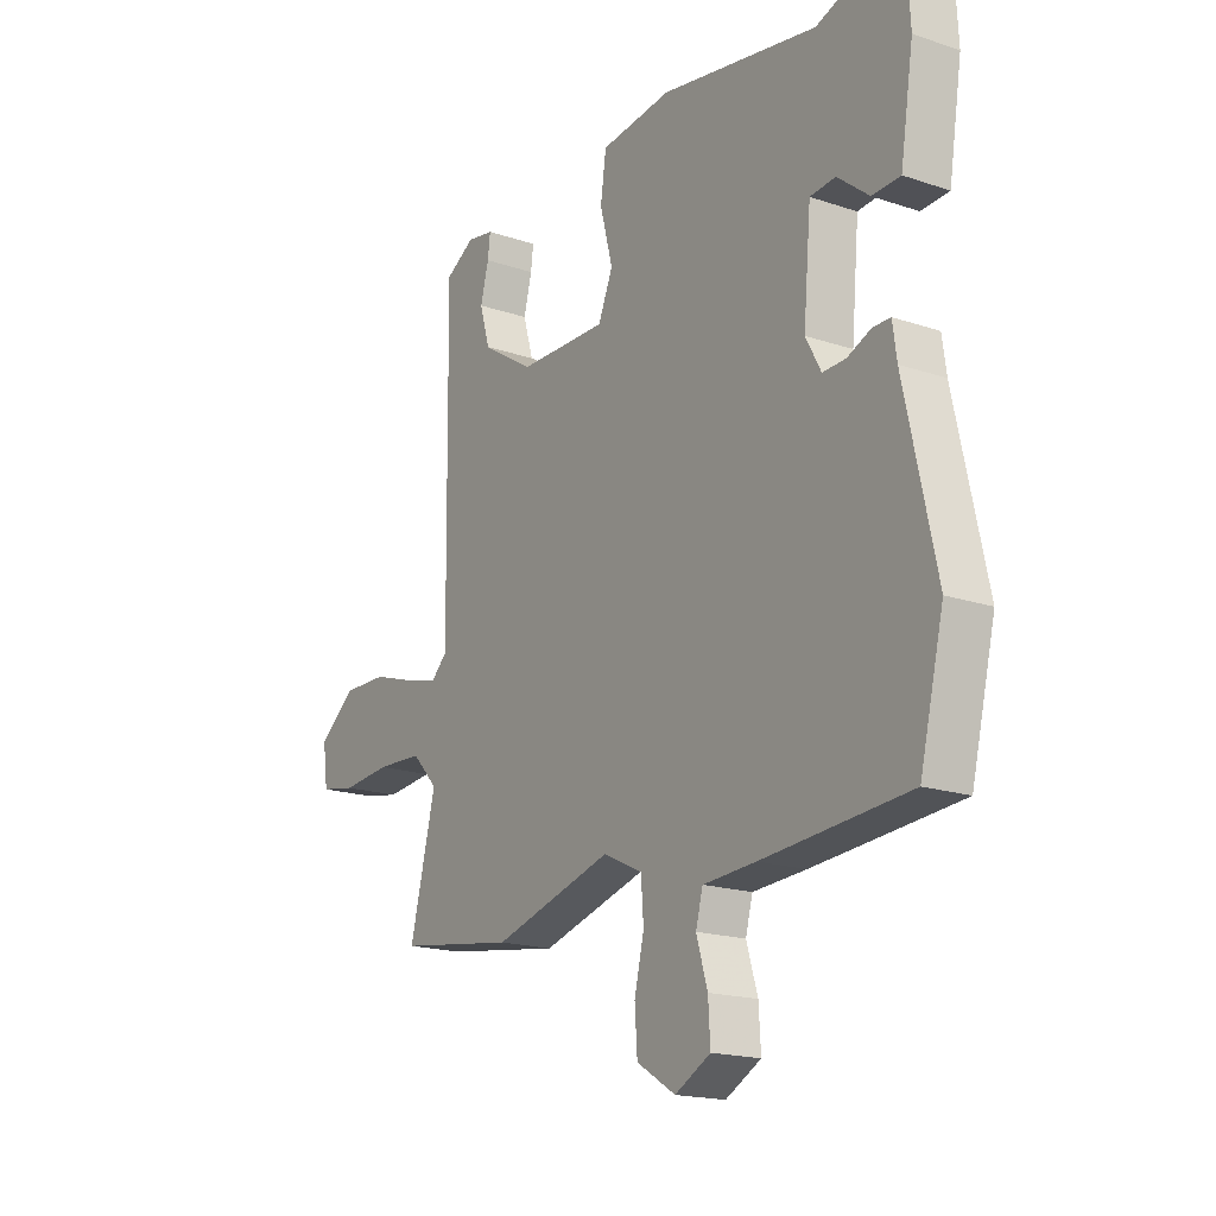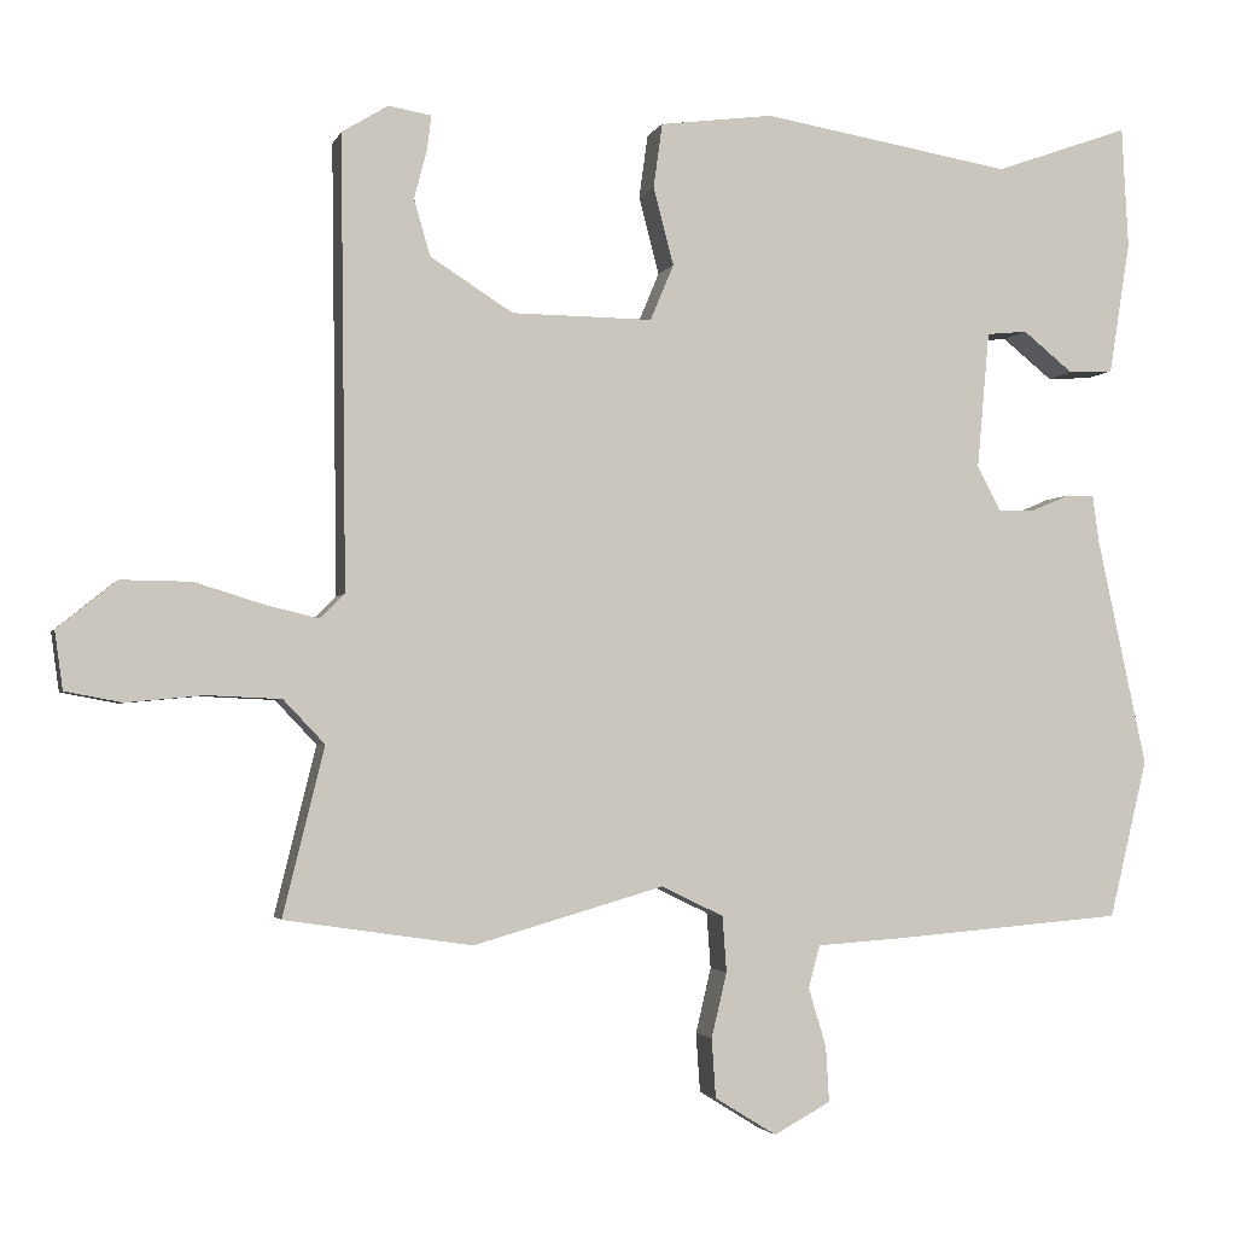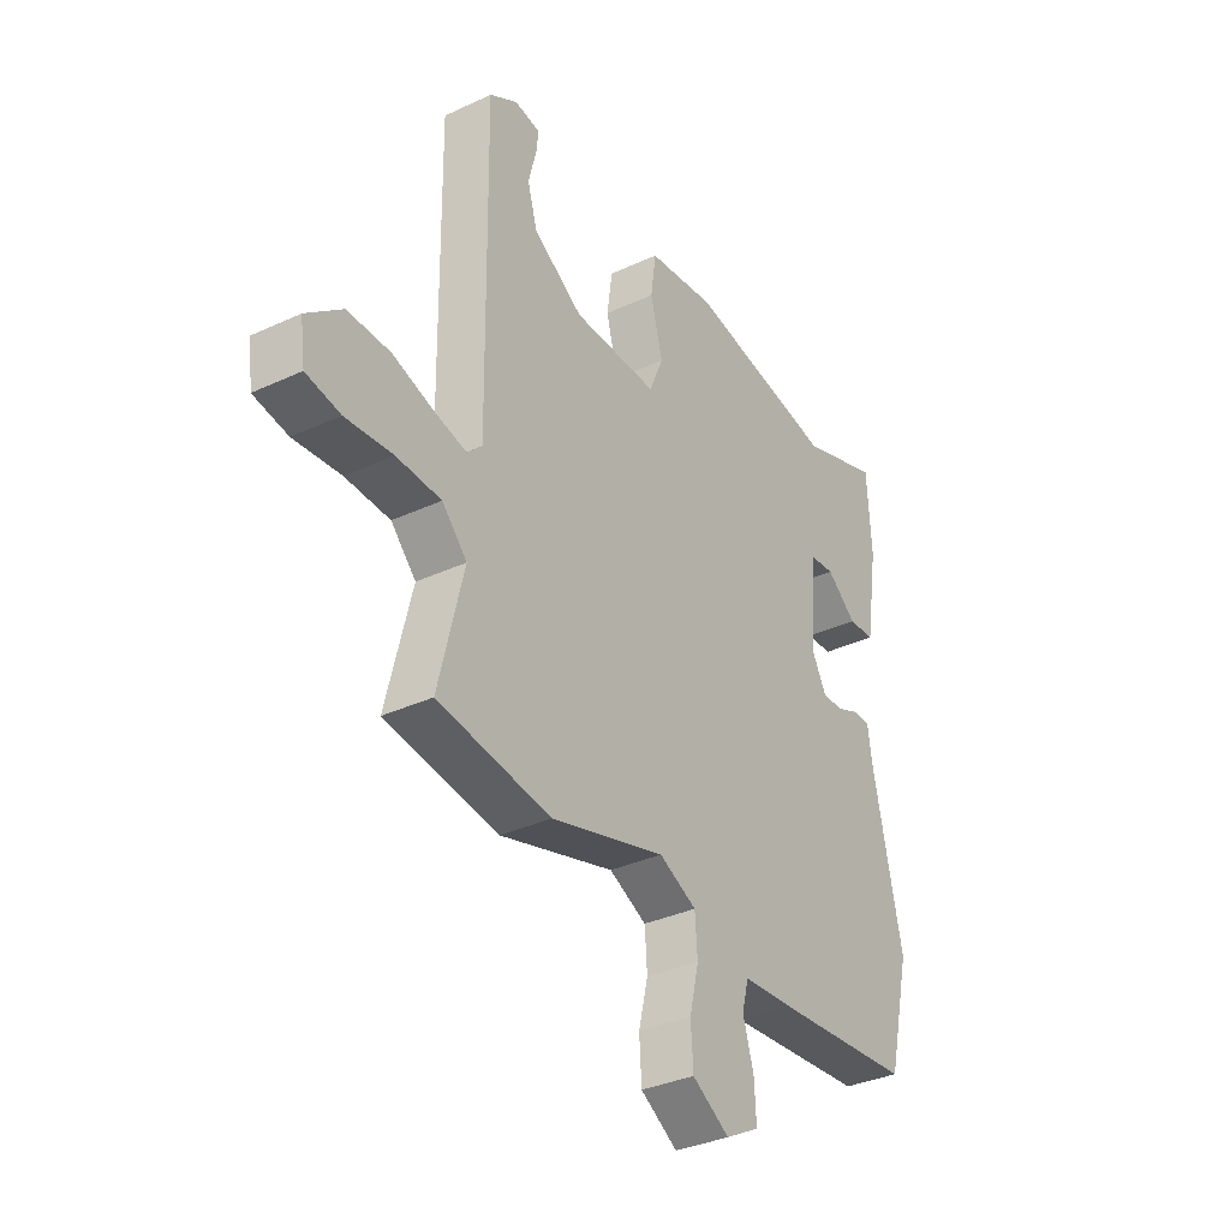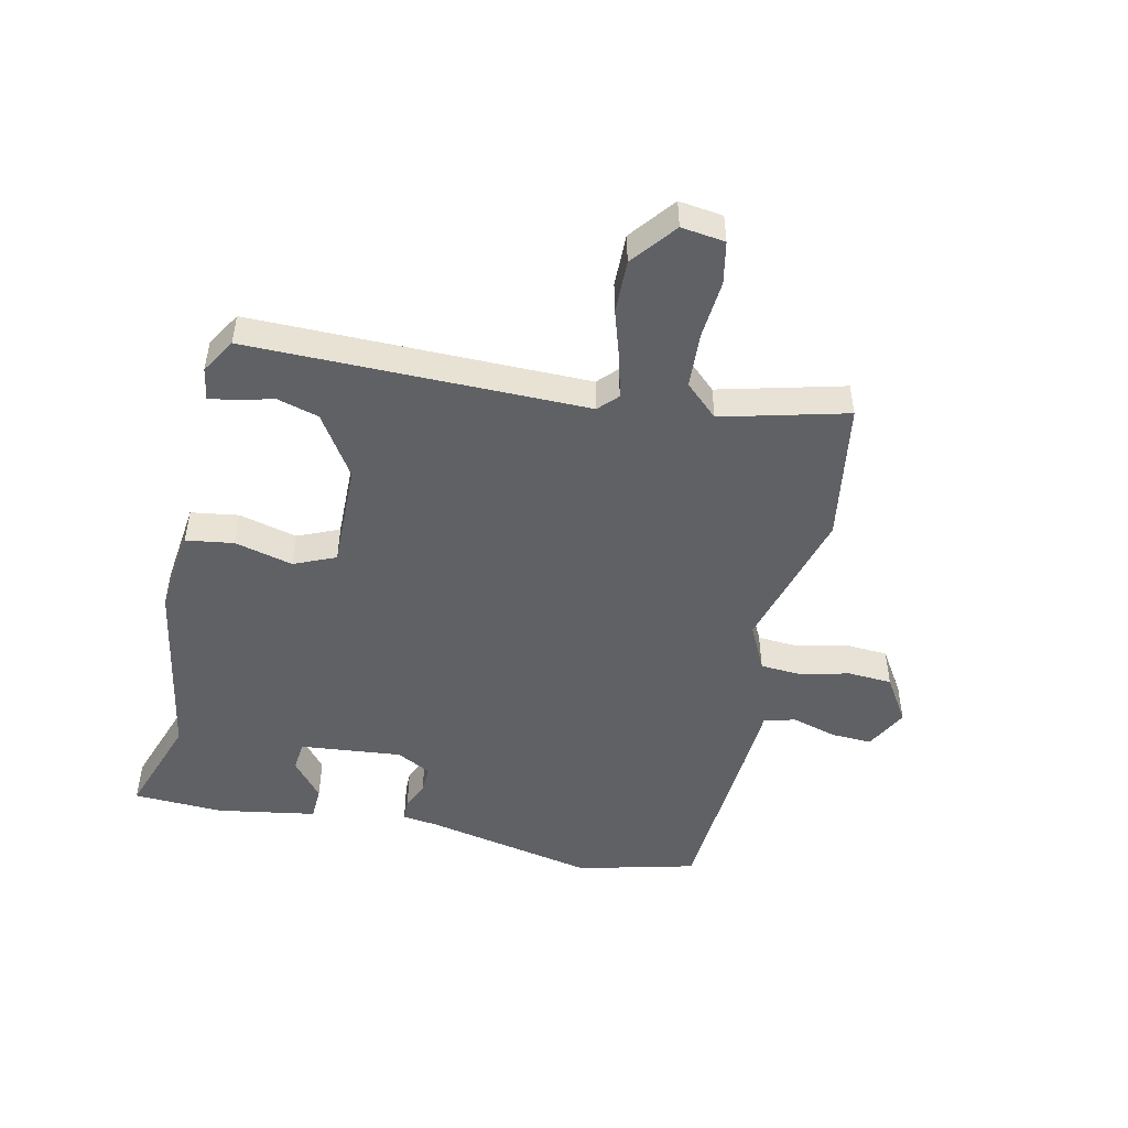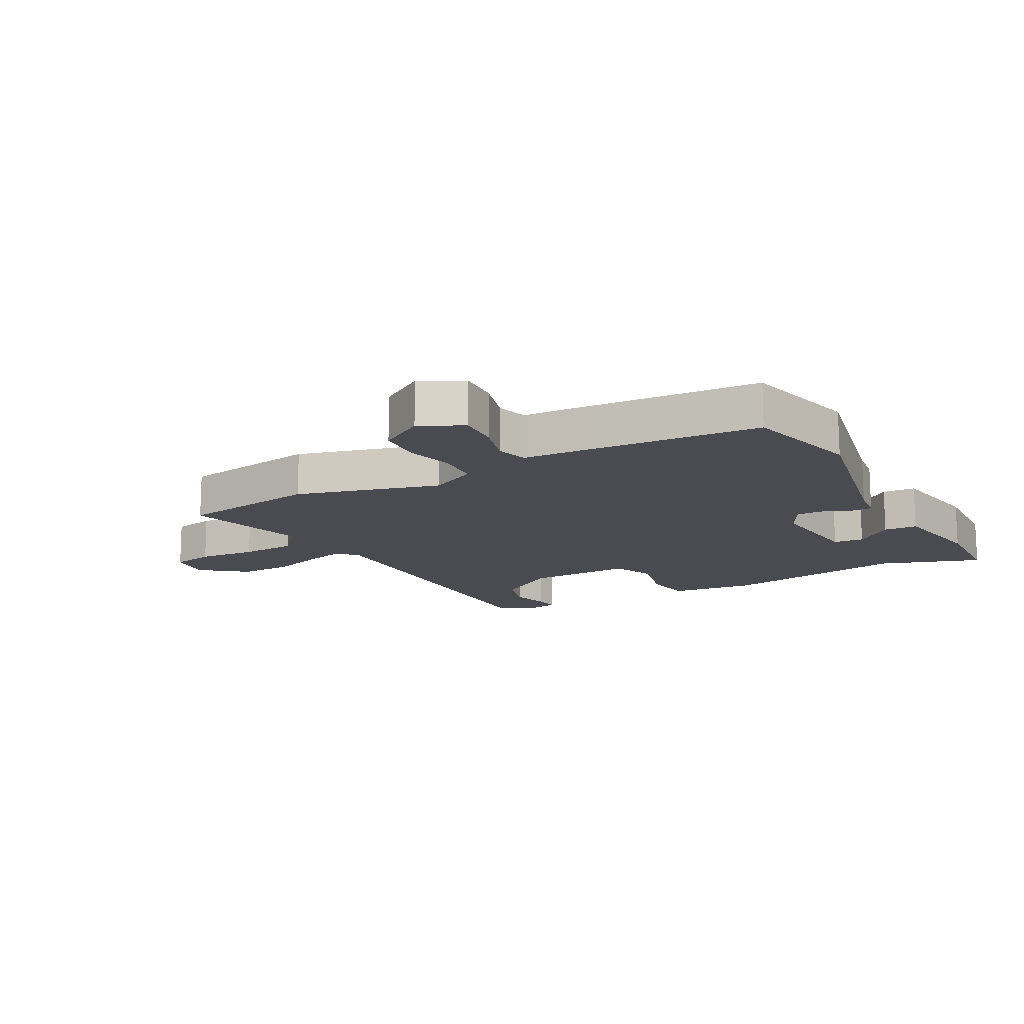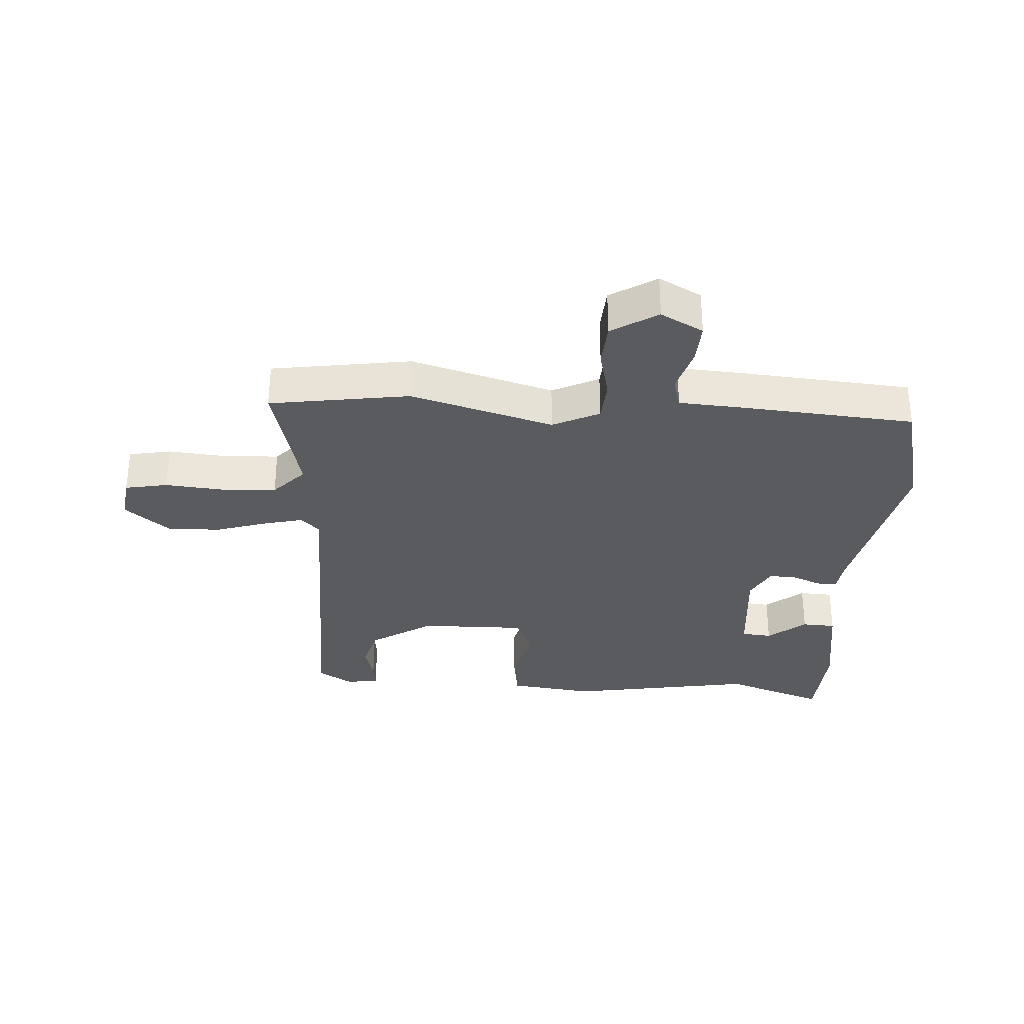
<metadata>
{"format":"obj","ext":"obj","renderer":"f3d","projection":"perspective","resolution":1024,"background":"white","views":[{"elev":-18.0,"azim":-123.4,"up":"+Z"},{"elev":-2.6,"azim":165.6,"up":"+Z"},{"elev":-34.5,"azim":122.0,"up":"+Z"},{"elev":-49.0,"azim":78.0,"up":"+Y"},{"elev":-14.5,"azim":-150.7,"up":"+Y"},{"elev":-32.2,"azim":176.6,"up":"+Y"}]}
</metadata>
<code>
v -0.5 0.07 -0.501
v -0.547 0.07 -0.306
v -0.486 0.07 -0.025
v -0.478 0.07 0.034
v -0.444 0.07 0.034
v -0.397 0.07 0.014
v -0.352 0.07 0.012
v -0.322 0.07 0.068
v -0.337 0.07 0.237
v -0.387 0.07 0.242
v -0.449 0.07 0.192
v -0.504 0.07 0.195
v -0.53 0.07 0.359
v -0.522 0.07 0.508
v -0.356 0.07 0.449
v -0.048 0.07 0.501
v 0.092 0.07 0.483
v 0.103 0.07 0.404
v 0.078 0.07 0.308
v 0.107 0.07 0.239
v 0.281 0.07 0.241
v 0.383 0.07 0.306
v 0.403 0.07 0.375
v 0.387 0.07 0.437
v 0.382 0.07 0.478
v 0.435 0.07 0.487
v 0.492 0.07 0.452
v 0.485 0.07 -0.104
v 0.516 0.07 -0.134
v 0.582 0.07 -0.118
v 0.666 0.07 -0.092
v 0.753 0.07 -0.091
v 0.826 0.07 -0.15
v 0.816 0.07 -0.222
v 0.746 0.07 -0.235
v 0.65 0.07 -0.226
v 0.559 0.07 -0.23
v 0.508 0.07 -0.284
v 0.559 0.07 -0.491
v 0.328 0.07 -0.525
v 0.093 0.07 -0.457
v 0.016 0.07 -0.494
v 0.011 0.07 -0.563
v 0.03 0.07 -0.643
v 0.025 0.07 -0.716
v -0.051 0.07 -0.763
v -0.121 0.07 -0.725
v -0.117 0.07 -0.657
v -0.095 0.07 -0.584
v -0.109 0.07 -0.532
v -0.213 0.07 -0.525
v -0.5 0 -0.501
v -0.547 0 -0.306
v -0.486 0 -0.025
v -0.478 0 0.034
v -0.444 0 0.034
v -0.397 0 0.014
v -0.352 0 0.012
v -0.322 0 0.068
v -0.337 0 0.237
v -0.387 0 0.242
v -0.449 0 0.192
v -0.504 0 0.195
v -0.53 0 0.359
v -0.522 0 0.508
v -0.356 0 0.449
v -0.048 0 0.501
v 0.092 0 0.483
v 0.103 0 0.404
v 0.078 0 0.308
v 0.107 0 0.239
v 0.281 0 0.241
v 0.383 0 0.306
v 0.403 0 0.375
v 0.387 0 0.437
v 0.382 0 0.478
v 0.435 0 0.487
v 0.492 0 0.452
v 0.485 0 -0.104
v 0.516 0 -0.134
v 0.582 0 -0.118
v 0.666 0 -0.092
v 0.753 0 -0.091
v 0.826 0 -0.15
v 0.816 0 -0.222
v 0.746 0 -0.235
v 0.65 0 -0.226
v 0.559 0 -0.23
v 0.508 0 -0.284
v 0.559 0 -0.491
v 0.328 0 -0.525
v 0.093 0 -0.457
v 0.016 0 -0.494
v 0.011 0 -0.563
v 0.03 0 -0.643
v 0.025 0 -0.716
v -0.051 0 -0.763
v -0.121 0 -0.725
v -0.117 0 -0.657
v -0.095 0 -0.584
v -0.109 0 -0.532
v -0.213 0 -0.525
f 1 2 3
f 51 1 3
f 50 51 3
f 47 48 49
f 46 47 49
f 45 46 49
f 44 45 49
f 43 44 49
f 42 43 49 50
f 4 5 6
f 3 4 6
f 50 3 6
f 42 50 6
f 41 42 6
f 41 6 7
f 40 41 7
f 39 40 7
f 38 39 7
f 34 35 36
f 33 34 36
f 32 33 36
f 31 32 36
f 30 31 36
f 29 30 36 37
f 38 7 8
f 37 38 8
f 29 37 8
f 28 29 8
f 25 26 27
f 24 25 27
f 23 24 27
f 22 23 27 28
f 17 18 19
f 16 17 19
f 15 16 19
f 15 19 20
f 13 14 15
f 12 13 15
f 11 12 15
f 10 11 15
f 9 10 15 20
f 8 9 20
f 28 8 20 21
f 21 22 28
f 54 53 52
f 54 52 102
f 54 102 101
f 100 99 98
f 100 98 97
f 100 97 96
f 100 96 95
f 100 95 94
f 101 100 94 93
f 57 56 55
f 57 55 54
f 57 54 101
f 57 101 93
f 57 93 92
f 58 57 92
f 58 92 91
f 58 91 90
f 58 90 89
f 87 86 85
f 87 85 84
f 87 84 83
f 87 83 82
f 87 82 81
f 88 87 81 80
f 59 58 89
f 59 89 88
f 59 88 80
f 59 80 79
f 78 77 76
f 78 76 75
f 78 75 74
f 79 78 74 73
f 70 69 68
f 70 68 67
f 70 67 66
f 71 70 66
f 66 65 64
f 66 64 63
f 66 63 62
f 66 62 61
f 71 66 61 60
f 71 60 59
f 72 71 59 79
f 79 73 72
f 1 52 53 2
f 2 53 54 3
f 3 54 55 4
f 4 55 56 5
f 5 56 57 6
f 6 57 58 7
f 7 58 59 8
f 8 59 60 9
f 9 60 61 10
f 10 61 62 11
f 11 62 63 12
f 12 63 64 13
f 13 64 65 14
f 14 65 66 15
f 15 66 67 16
f 16 67 68 17
f 17 68 69 18
f 18 69 70 19
f 19 70 71 20
f 20 71 72 21
f 21 72 73 22
f 22 73 74 23
f 23 74 75 24
f 24 75 76 25
f 25 76 77 26
f 26 77 78 27
f 27 78 79 28
f 28 79 80 29
f 29 80 81 30
f 30 81 82 31
f 31 82 83 32
f 32 83 84 33
f 33 84 85 34
f 34 85 86 35
f 35 86 87 36
f 36 87 88 37
f 37 88 89 38
f 38 89 90 39
f 39 90 91 40
f 40 91 92 41
f 41 92 93 42
f 42 93 94 43
f 43 94 95 44
f 44 95 96 45
f 45 96 97 46
f 46 97 98 47
f 47 98 99 48
f 48 99 100 49
f 49 100 101 50
f 50 101 102 51
f 51 102 52 1

</code>
